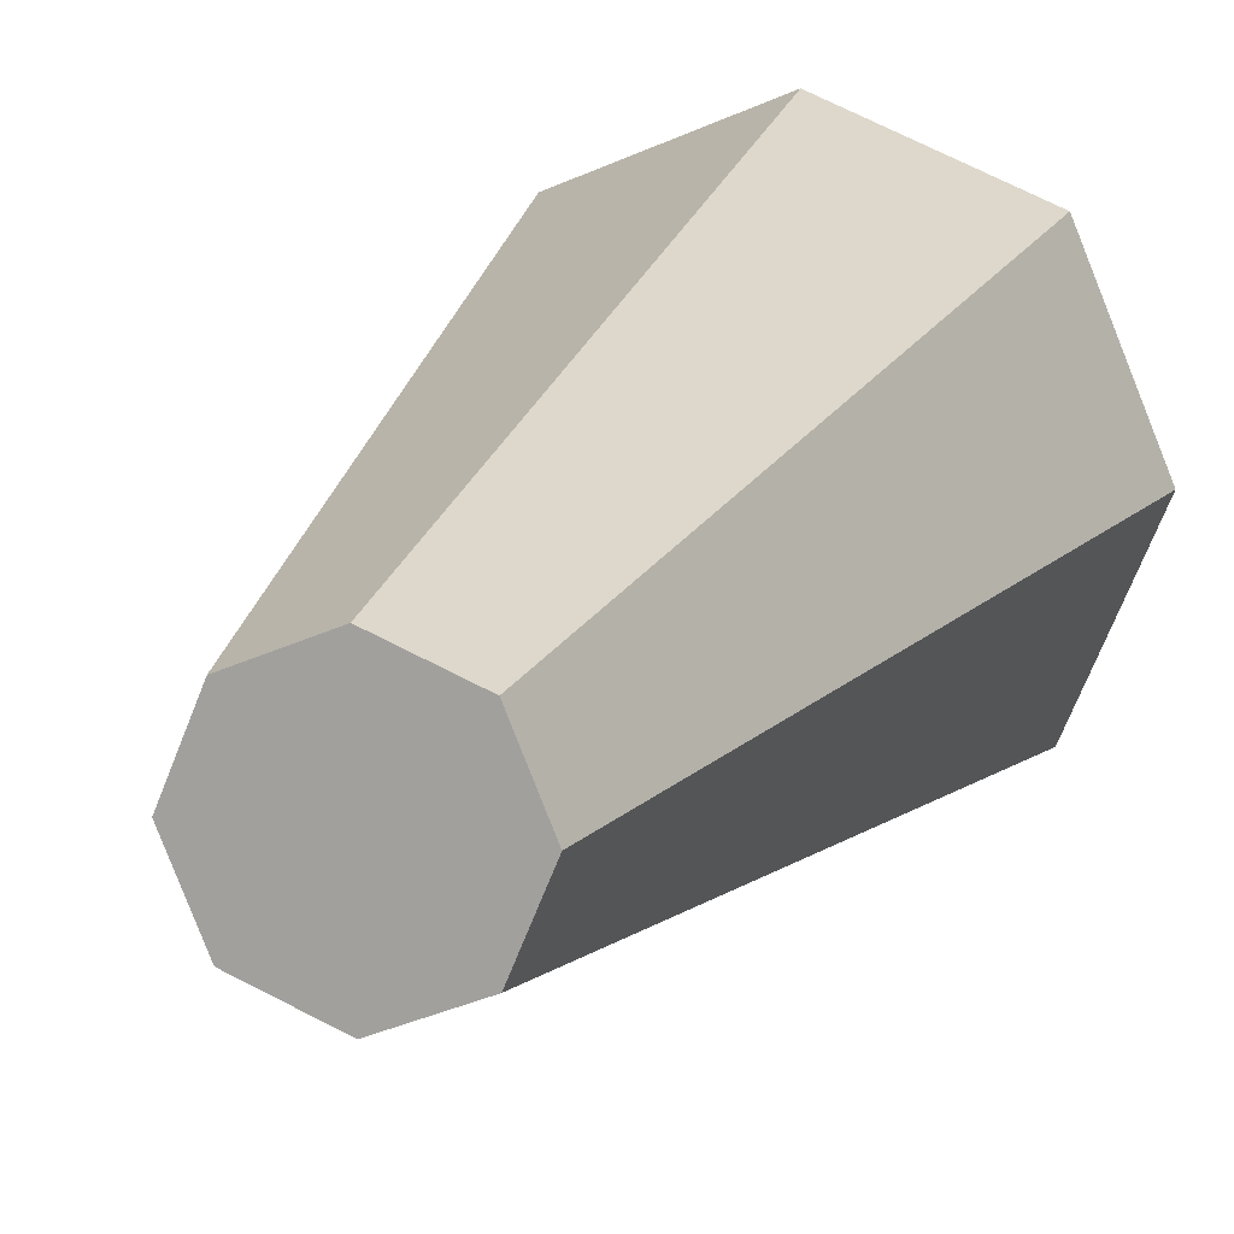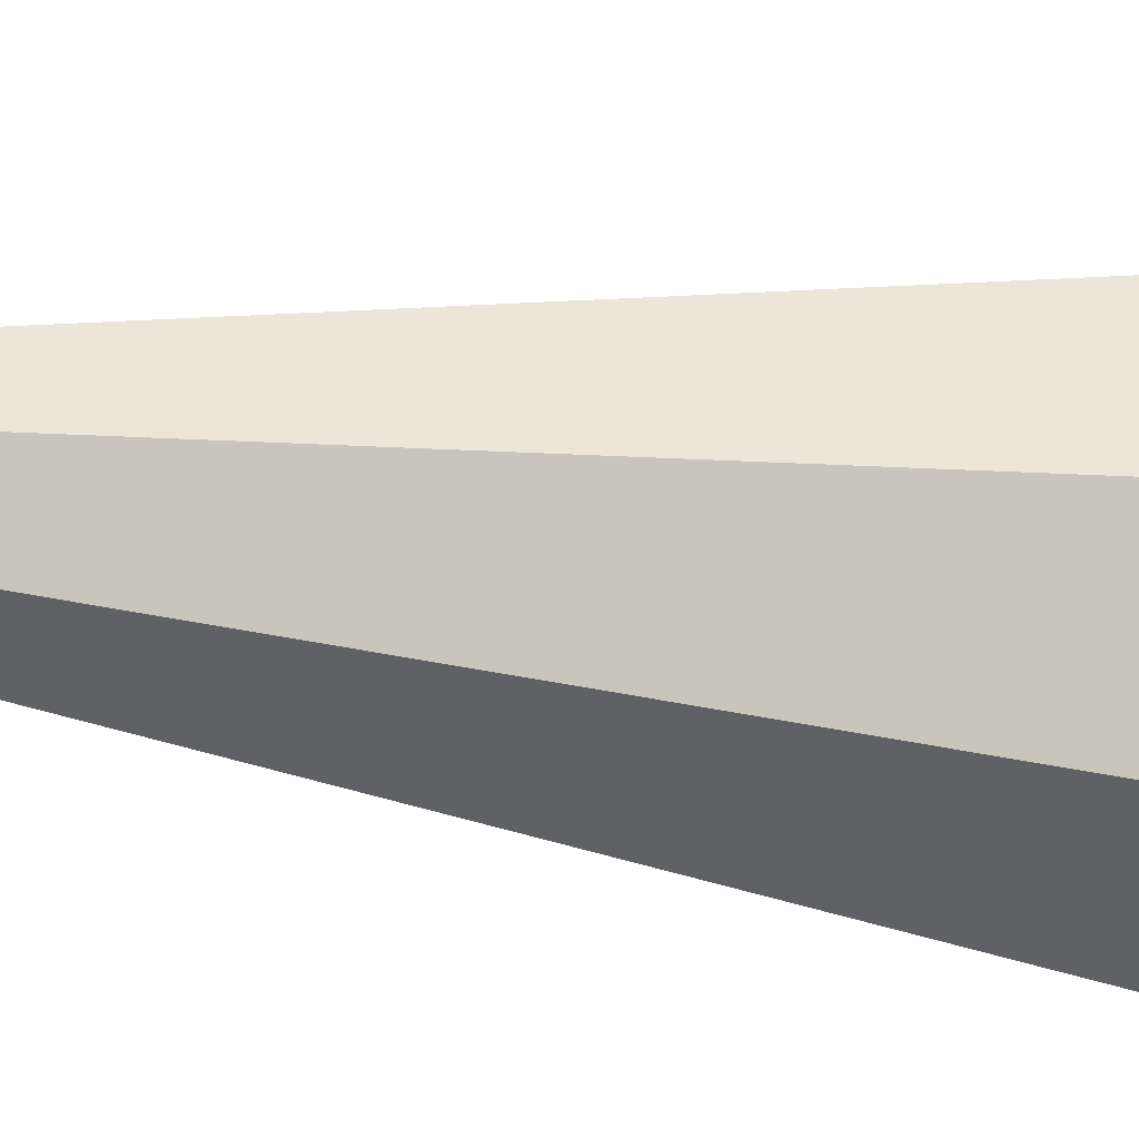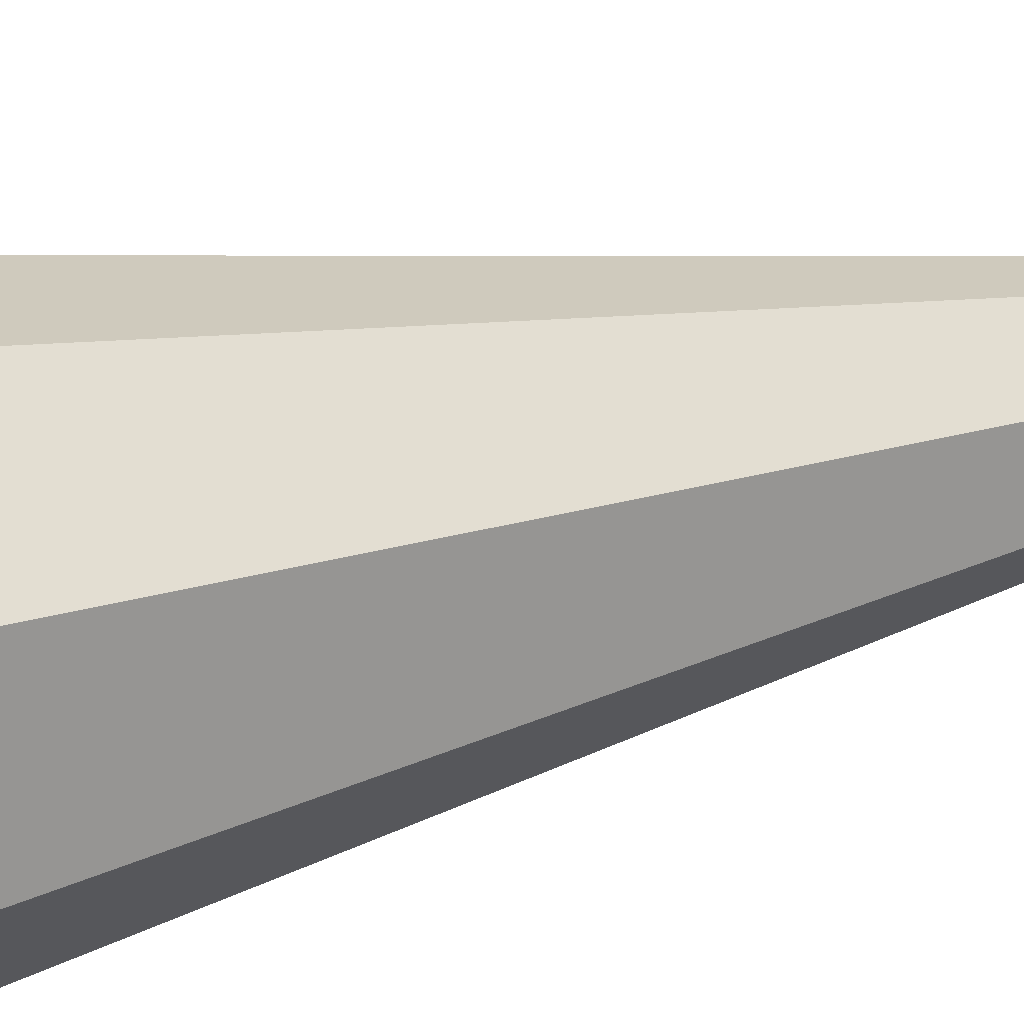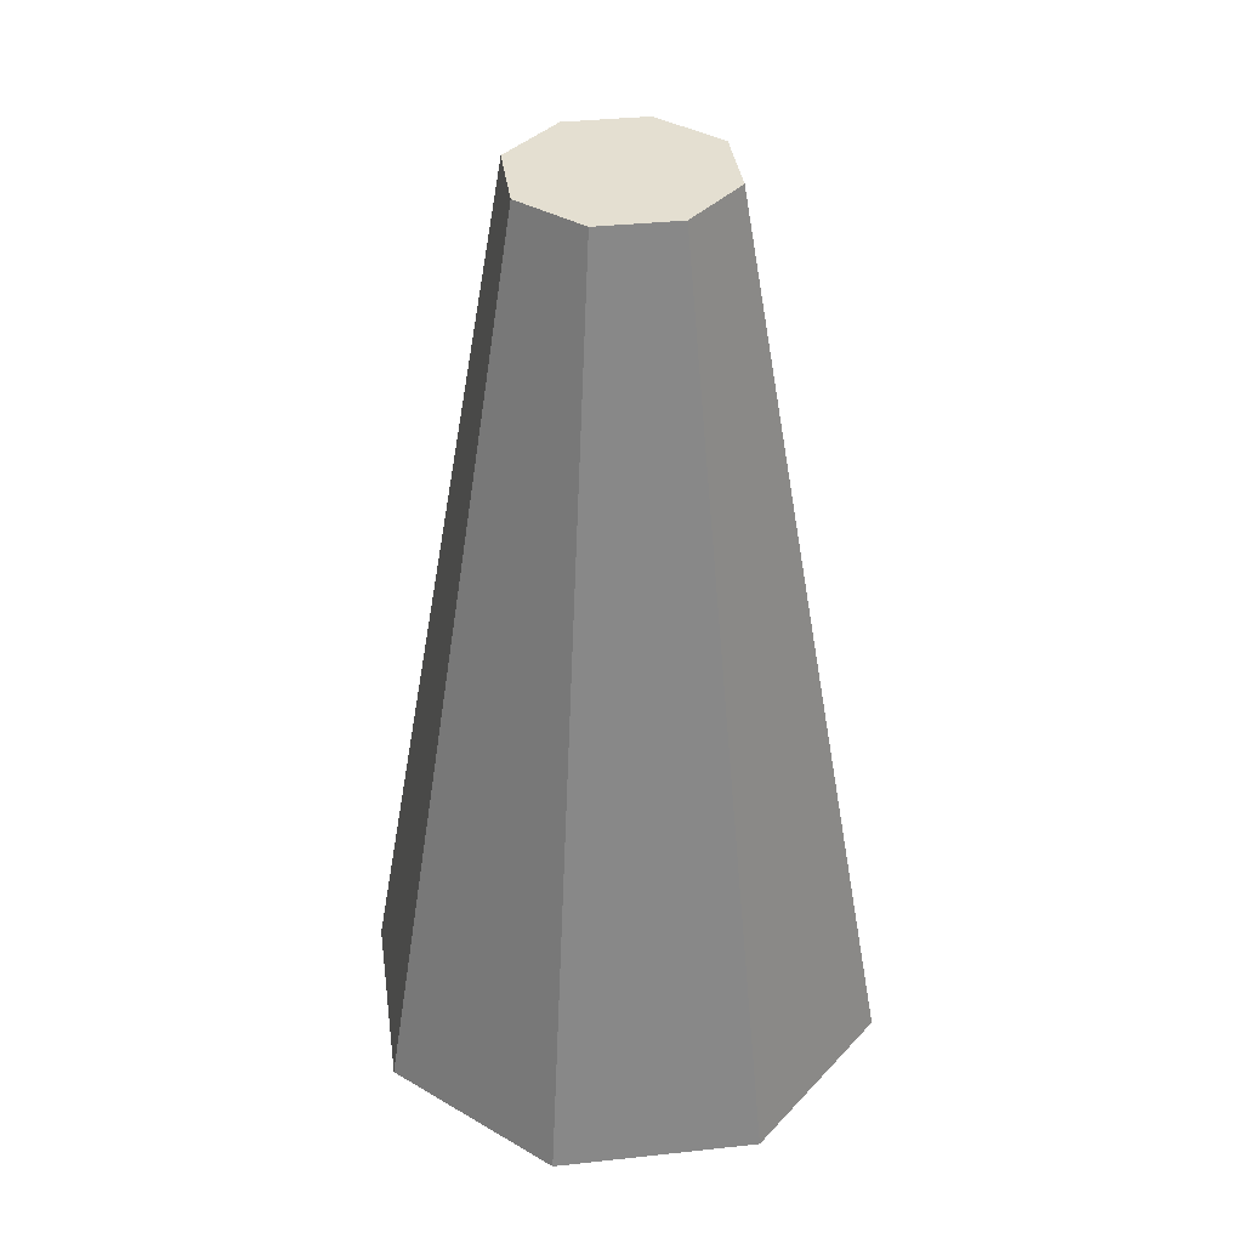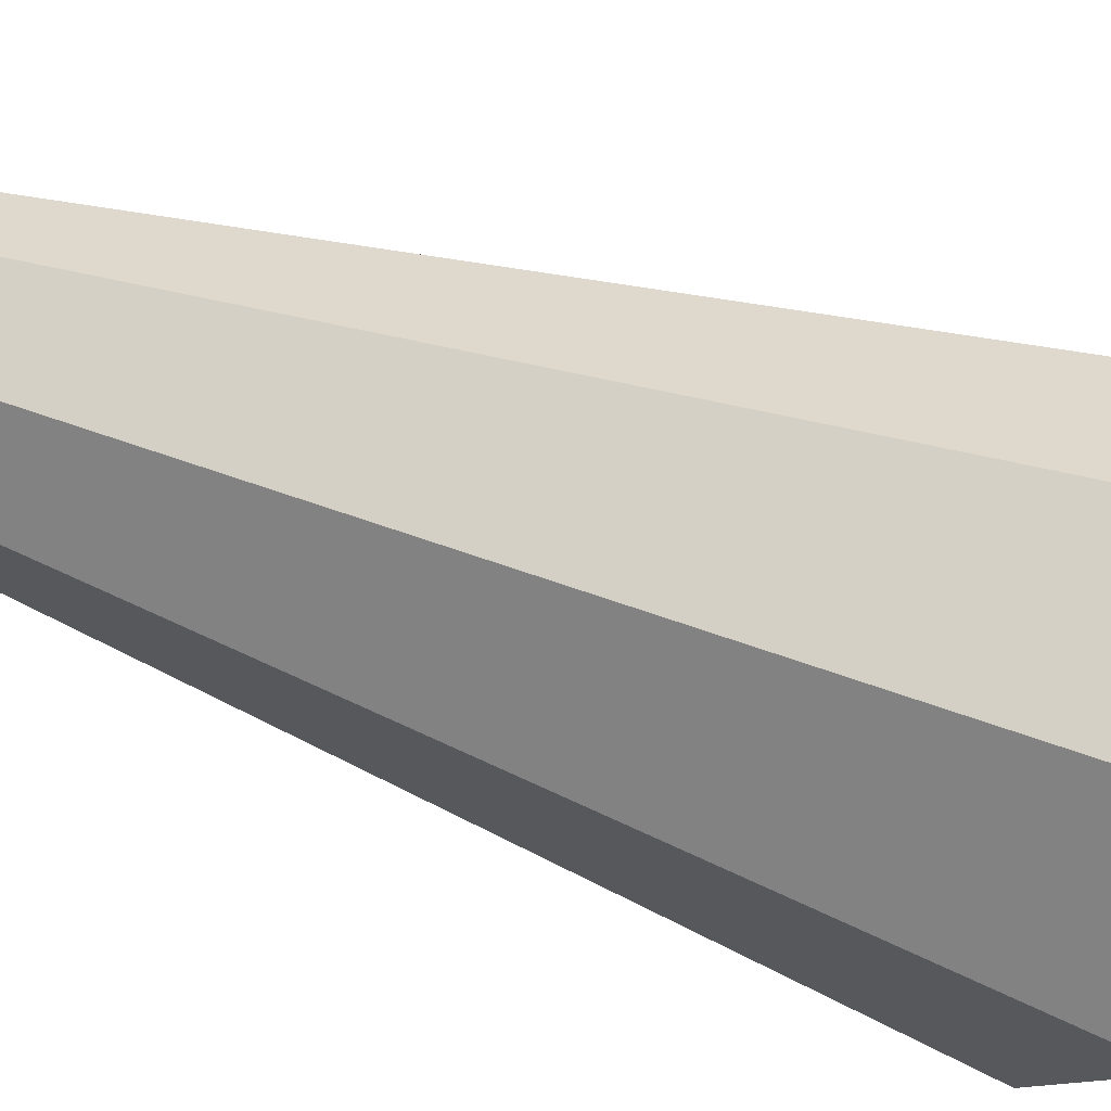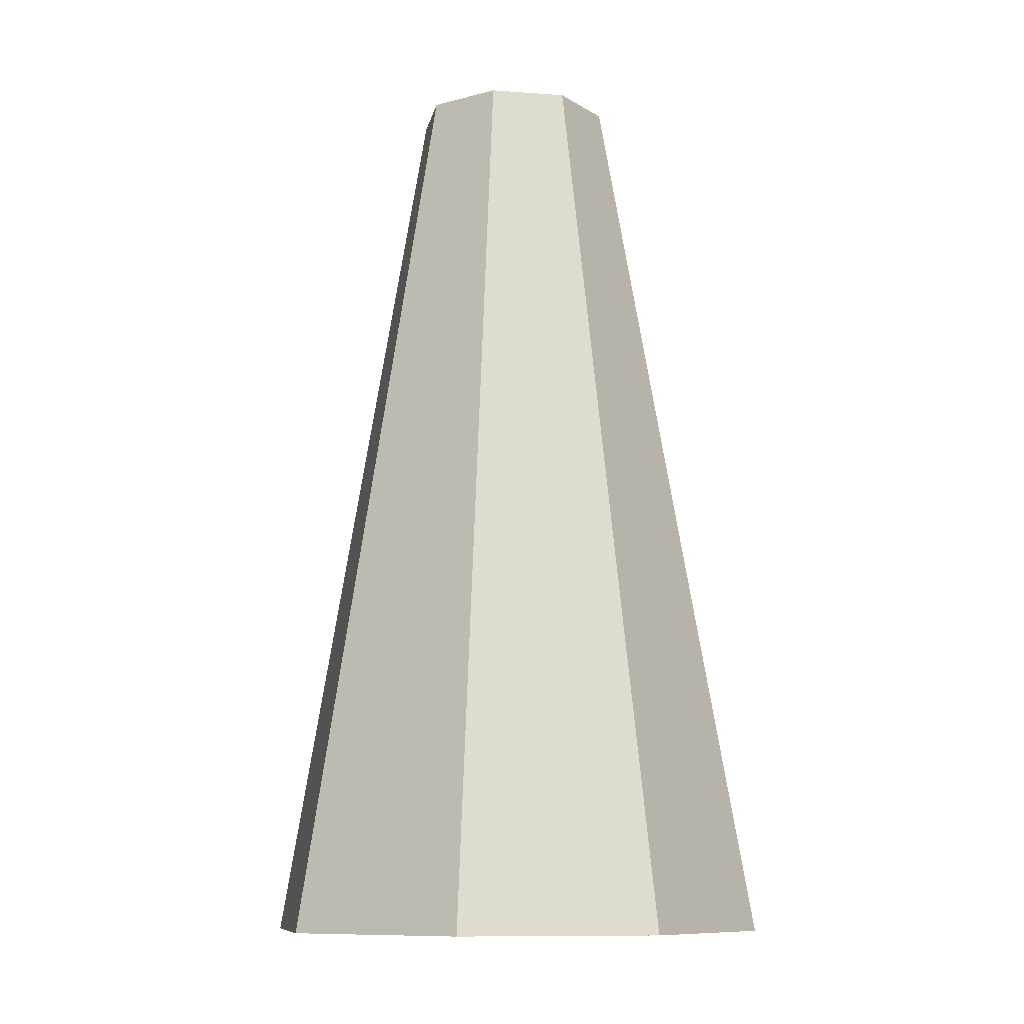
<metadata>
{"format":"obj","ext":"obj","renderer":"f3d","projection":"perspective","resolution":1024,"background":"white","views":[{"elev":13.4,"azim":-164.3,"up":"+Z"},{"elev":-21.9,"azim":-105.5,"up":"+Z"},{"elev":46.3,"azim":75.2,"up":"+Z"},{"elev":36.8,"azim":-75.5,"up":"+Y"},{"elev":-36.6,"azim":-117.5,"up":"+Z"},{"elev":-10.1,"azim":-33.3,"up":"+Y"}]}
</metadata>
<code>
o collider
v 0.3125 1.4 0
v 0.221 1.4 0.221
v -1.903e-17 1.4 0.3125
v -0.221 1.4 0.221
v -0.3125 1.4 3.827e-17
v -0.221 1.4 -0.221
v -9.557e-17 1.4 -0.3125
v 0.221 1.4 -0.221
v 0.8 -1.4 5.505e-18
v 0.5657 -1.4 0.5657
v 2.692e-17 -1.4 0.8
v -0.5657 -1.4 0.5657
v -0.8 -1.4 1.035e-16
v -0.5657 -1.4 -0.5657
v -1.69e-16 -1.4 -0.8
v 0.5657 -1.4 -0.5657
g collider
f 1 9 16 8
f 4 12 11 3
f 6 14 13 5
f 2 10 9 1
f 5 13 12 4
f 7 15 14 6
f 1 8 7 6 5 4 3 2
f 10 11 12 13 14 15 16 9
f 3 11 10 2
f 8 16 15 7

</code>
